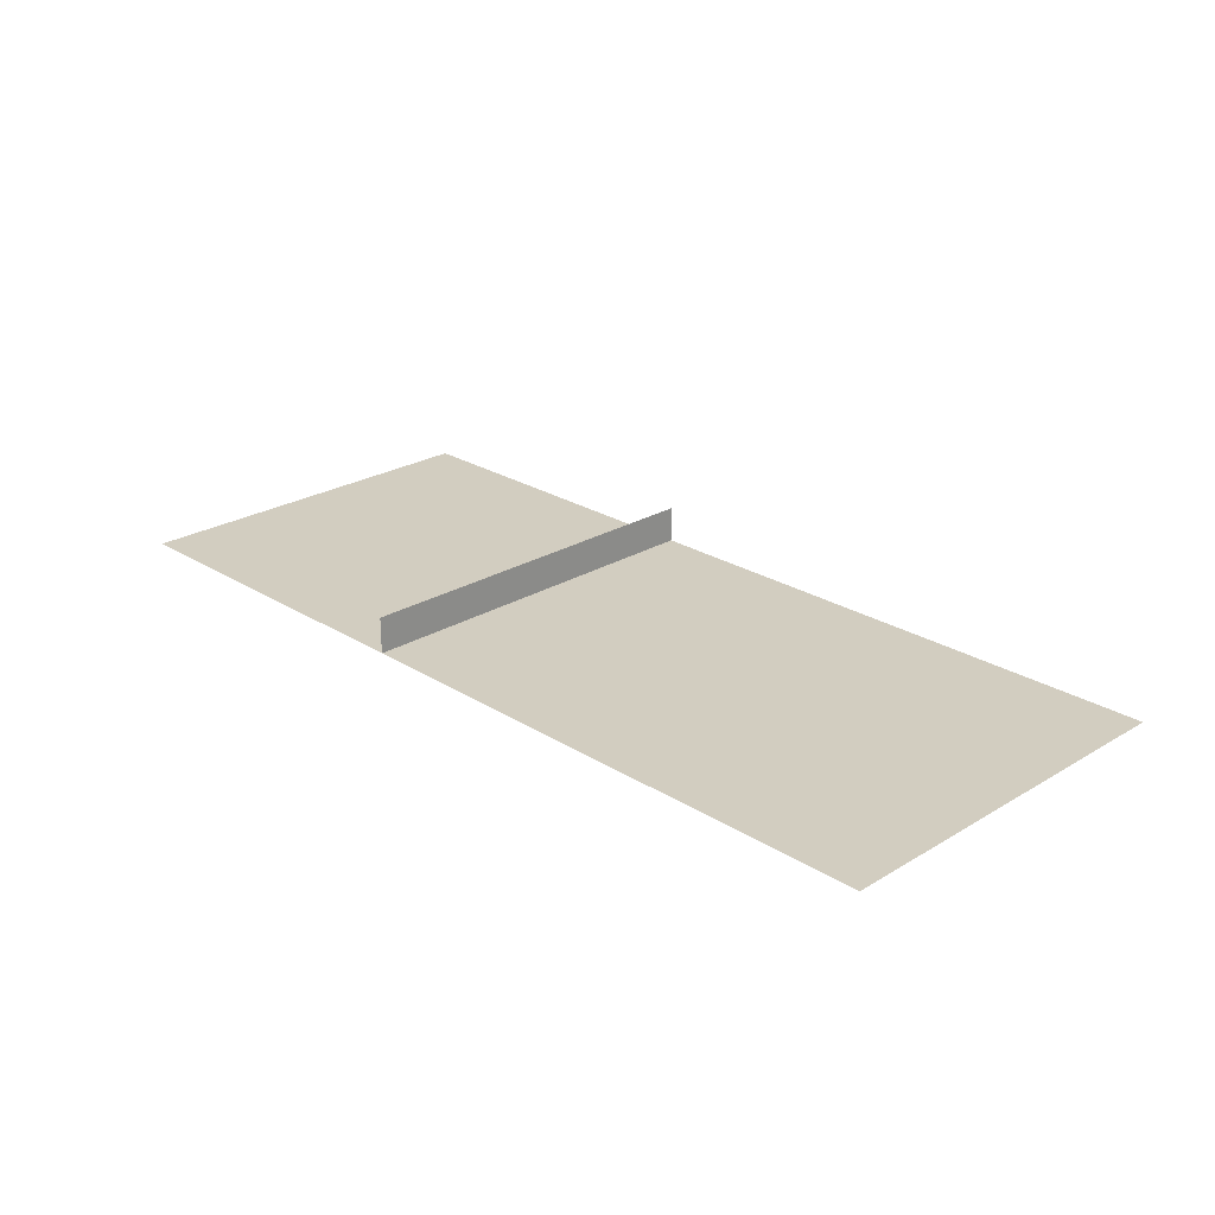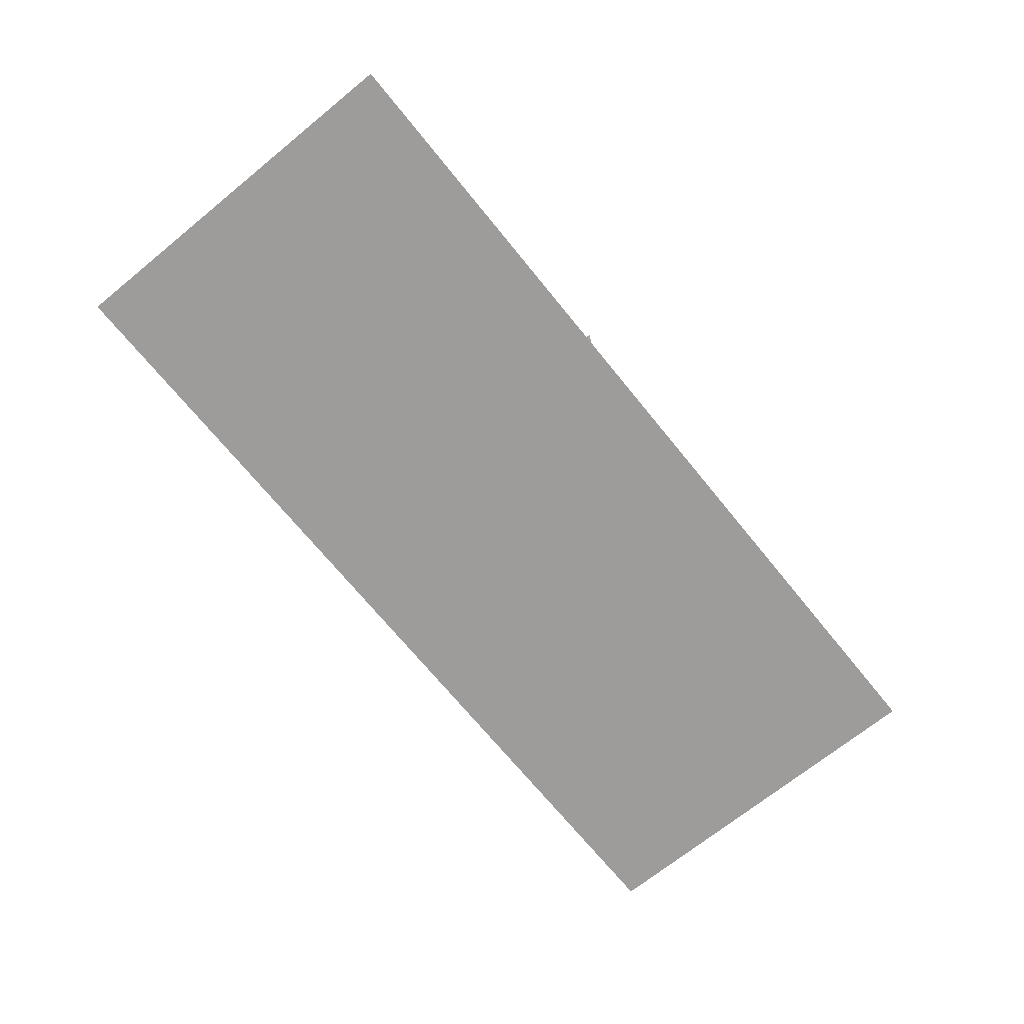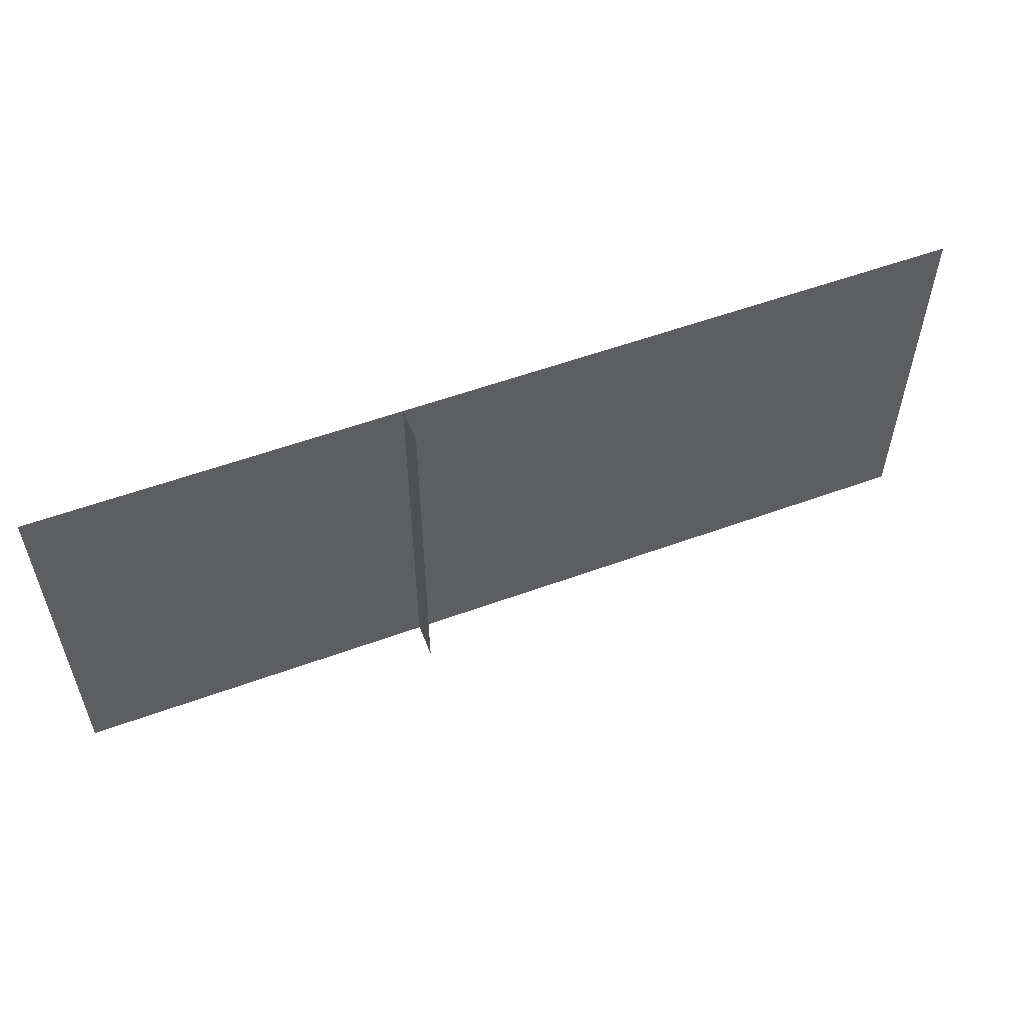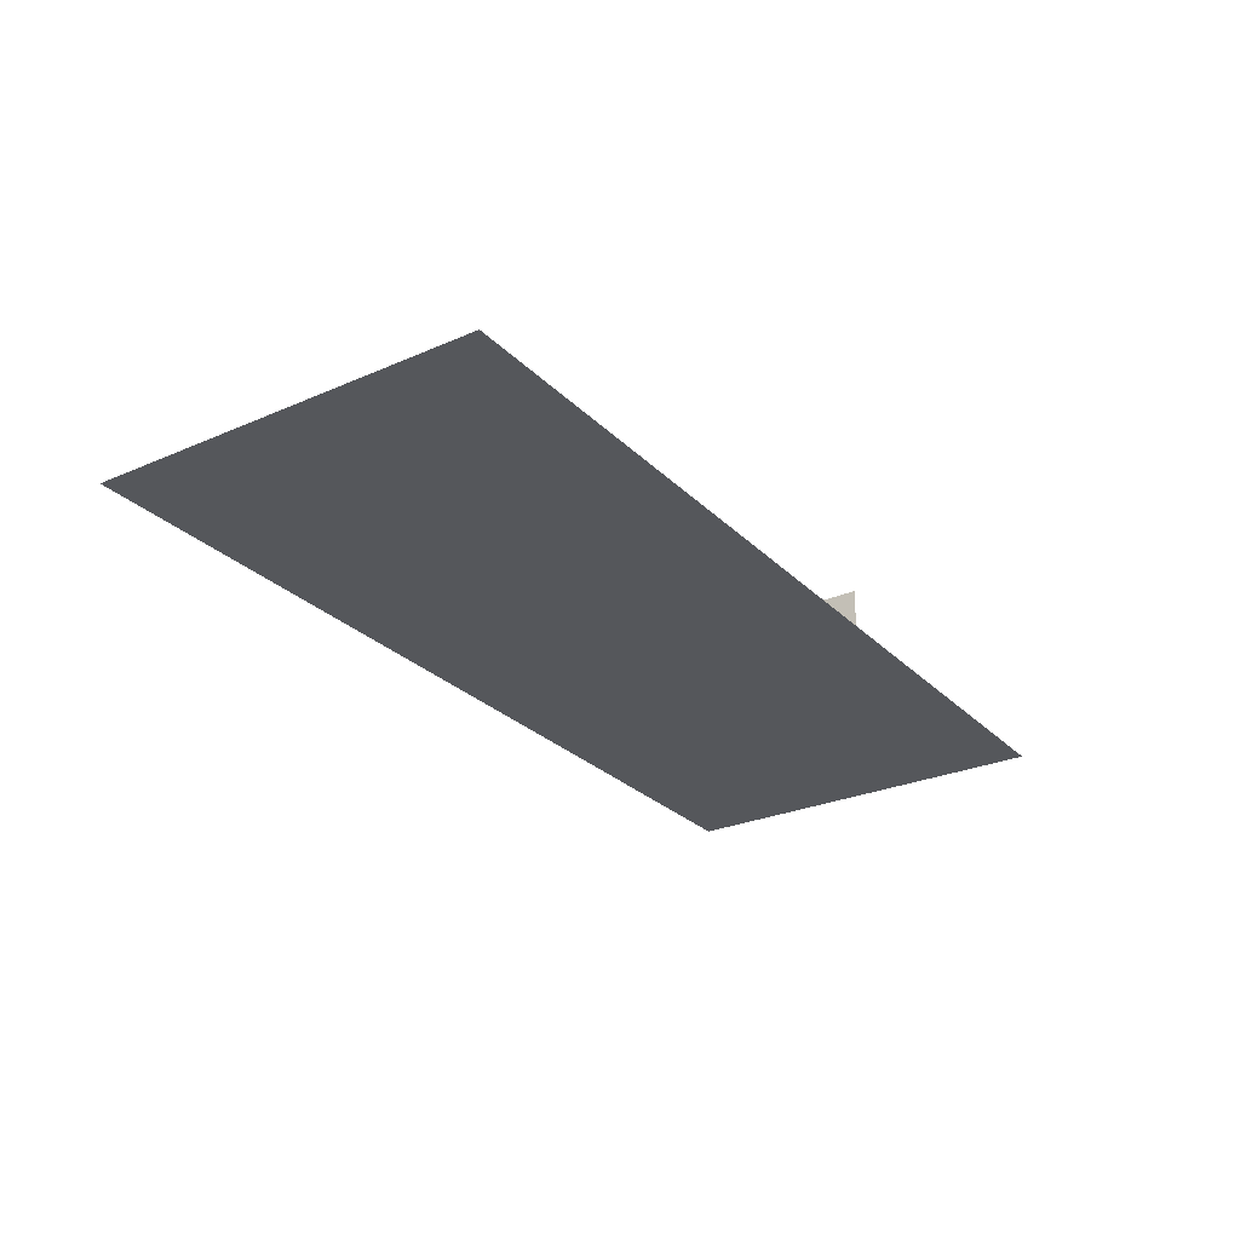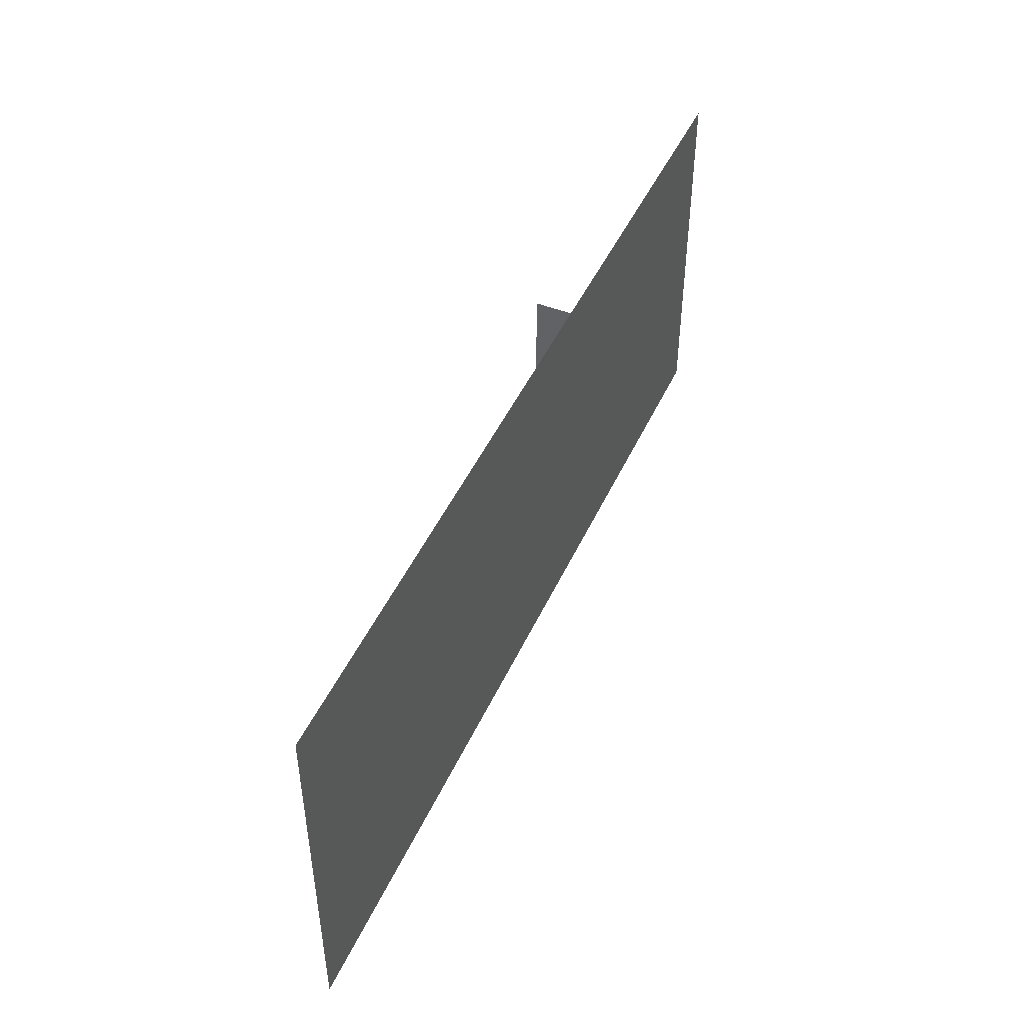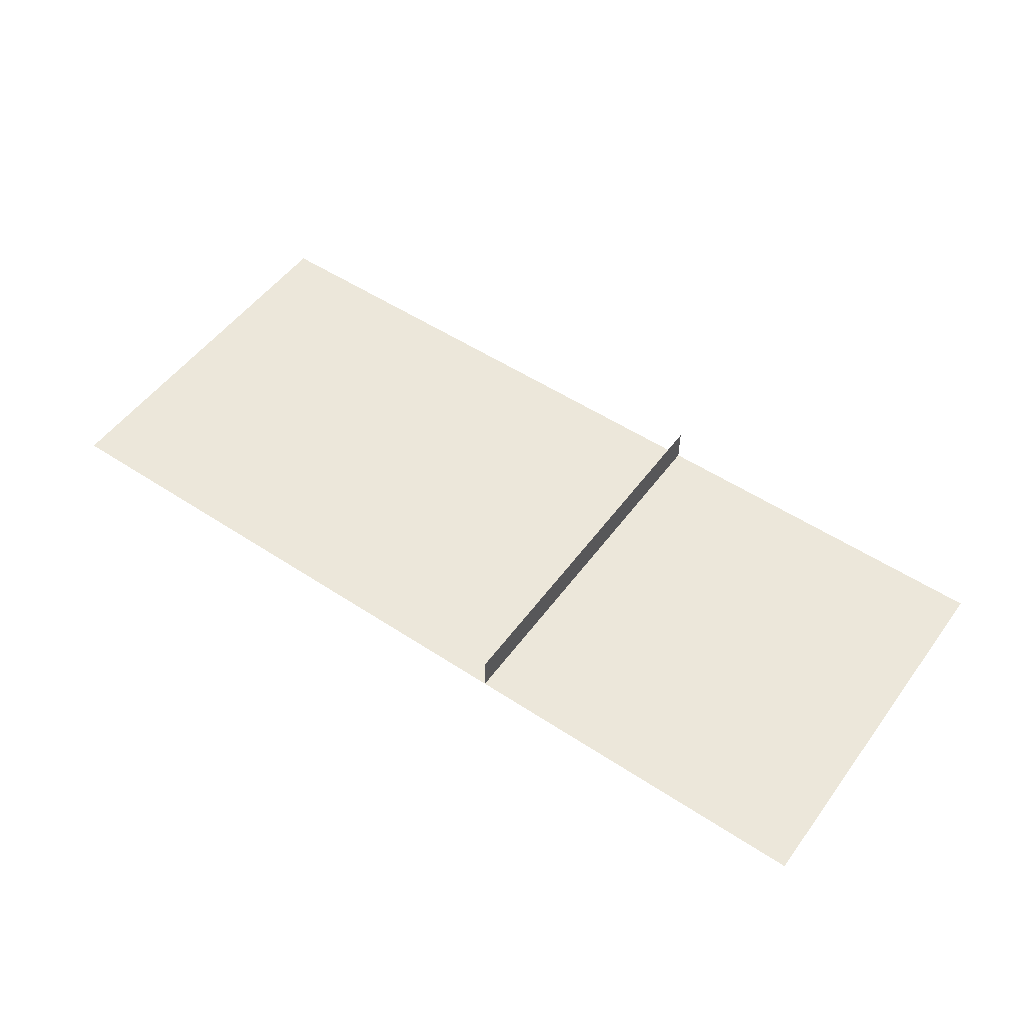
<metadata>
{"format":"obj","ext":"obj","renderer":"f3d","projection":"perspective","resolution":1024,"background":"white","views":[{"elev":24.7,"azim":45.6,"up":"+Z"},{"elev":-70.0,"azim":-50.9,"up":"+Z"},{"elev":55.1,"azim":-21.1,"up":"+Y"},{"elev":-27.0,"azim":124.0,"up":"+Z"},{"elev":46.9,"azim":113.8,"up":"+Y"},{"elev":52.2,"azim":-144.6,"up":"+Z"}]}
</metadata>
<code>
g DecalMesh_MetroArea_Decal_Ground_06__64
v -0.53 -0.83 -0.4814
v 2.426 0.6482 -0.4814
v 0.3975 1.006 -0.4814
v -0.53 -0.83 -0.4814
v 0.3975 1.006 -0.4814
v -0.53 1.006 -0.4814
v 2.426 0.6482 -0.4814
v 2.426 1.006 -0.4814
v 0.3975 1.006 -0.4814
v -0.53 -0.83 -0.4814
v 2.426 -0.83 -0.4814
v 2.426 0.6482 -0.4814
v -0.53 -0.83 -0.4814
v -0.53 1.006 -0.4814
v -0.53 1.006 -0.3081
v -0.53 -0.83 -0.2926
v -0.53 -0.83 -0.4814
v -0.53 1.006 -0.3081
v -0.53 -0.83 -0.2926
v -0.53 1.006 -0.3081
v -0.53 1.006 -0.2926
v -0.53 -0.83 -0.4814
v -0.53 -0.83 -0.2926
v -0.53 -1 -0.3087
v -0.53 -0.83 -0.4814
v -0.53 -1 -0.3087
v -0.53 -1 -0.4814
v -0.53 -0.83 -0.2926
v -0.53 -1 -0.2926
v -0.53 -1 -0.3087
v 2.426 -0.83 -0.4814
v -0.53 -0.83 -0.4814
v -0.1894 -1 -0.4814
v 2.426 -0.83 -0.4814
v -0.1894 -1 -0.4814
v 2.426 -1 -0.4814
v -0.53 -0.83 -0.4814
v -0.53 -1 -0.4814
v -0.2783 -1 -0.4814
v -0.53 -0.83 -0.4814
v -0.2783 -1 -0.4814
v -0.1894 -1 -0.4814
v -0.8574 1.006 -0.4814
v -2.426 1.006 -0.4814
v -2.426 0.2218 -0.4814
v -0.53 -0.83 -0.4814
v -0.53 1.006 -0.4814
v -2.426 0.1357 -0.4814
v -0.53 -0.83 -0.4814
v -2.426 0.1357 -0.4814
v -2.426 -0.83 -0.4814
v -0.53 1.006 -0.4814
v -0.8574 1.006 -0.4814
v -2.426 0.2218 -0.4814
v -0.53 1.006 -0.4814
v -2.426 0.2218 -0.4814
v -2.426 0.1357 -0.4814
v -0.53 -0.83 -0.4814
v -0.53 -1 -0.4814
v -0.53 -1 -0.4653
v -0.53 -0.83 -0.2926
v -0.53 -0.83 -0.4814
v -0.53 -1 -0.4653
v -0.53 -0.83 -0.2926
v -0.53 -1 -0.4653
v -0.53 -1 -0.2926
v -0.53 -0.83 -0.4814
v -0.53 -0.83 -0.2926
v -0.53 1.006 -0.4659
v -0.53 -0.83 -0.4814
v -0.53 1.006 -0.4659
v -0.53 1.006 -0.4814
v -0.53 -0.83 -0.2926
v -0.53 1.006 -0.2926
v -0.53 1.006 -0.4659
v -0.53 -0.83 -0.4814
v -2.426 -0.83 -0.4814
v -2.265 -1 -0.4814
v -0.53 -0.83 -0.4814
v -2.265 -1 -0.4814
v -0.53 -1 -0.4814
v -2.426 -0.83 -0.4814
v -2.426 -1 -0.4814
v -2.265 -1 -0.4814
g DecalMesh_MetroArea_Decal_Ground_06__64_0
f 3 2 1
f 6 5 4
f 9 8 7
f 12 11 10
f 15 14 13
f 18 17 16
f 21 20 19
f 24 23 22
f 27 26 25
f 30 29 28
f 33 32 31
f 36 35 34
f 39 38 37
f 42 41 40
f 45 44 43
f 48 47 46
f 51 50 49
f 54 53 52
f 57 56 55
f 60 59 58
f 63 62 61
f 66 65 64
f 69 68 67
f 72 71 70
f 75 74 73
f 78 77 76
f 81 80 79
f 84 83 82

</code>
